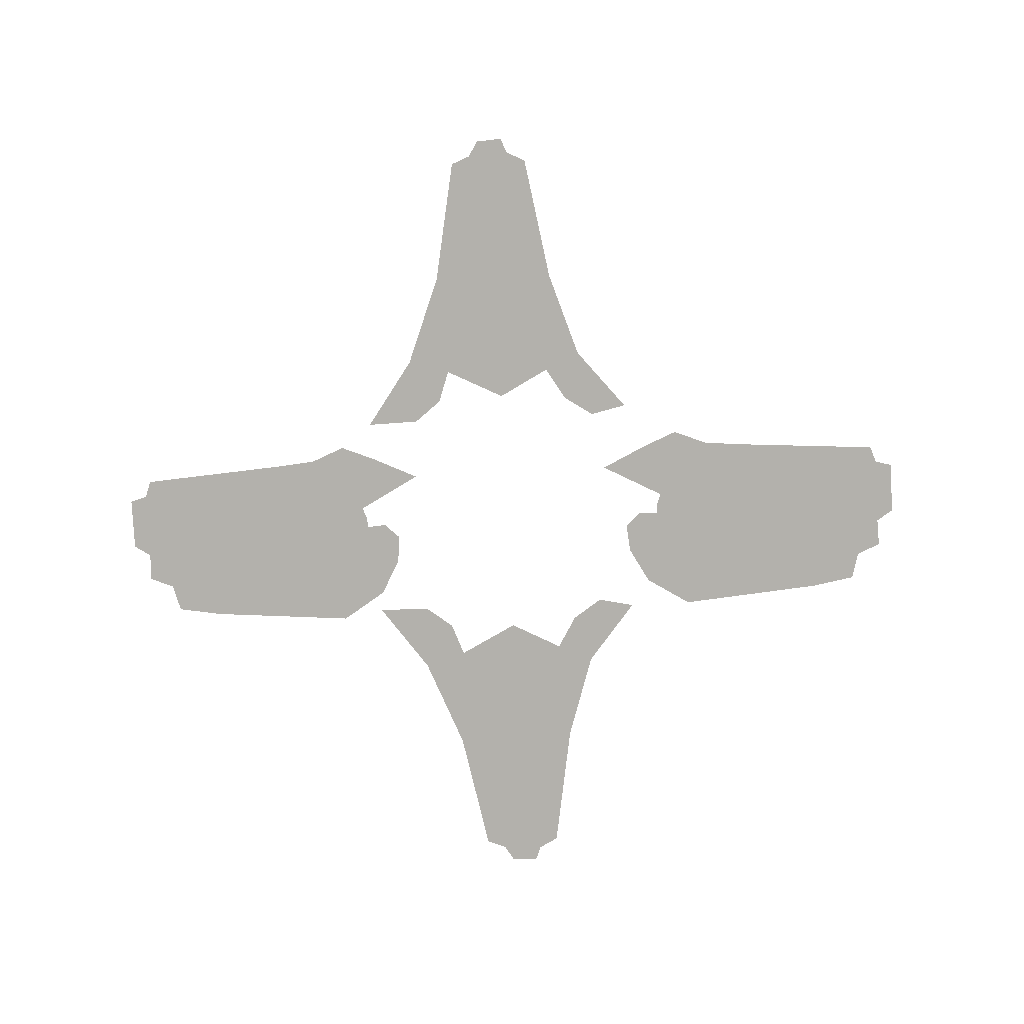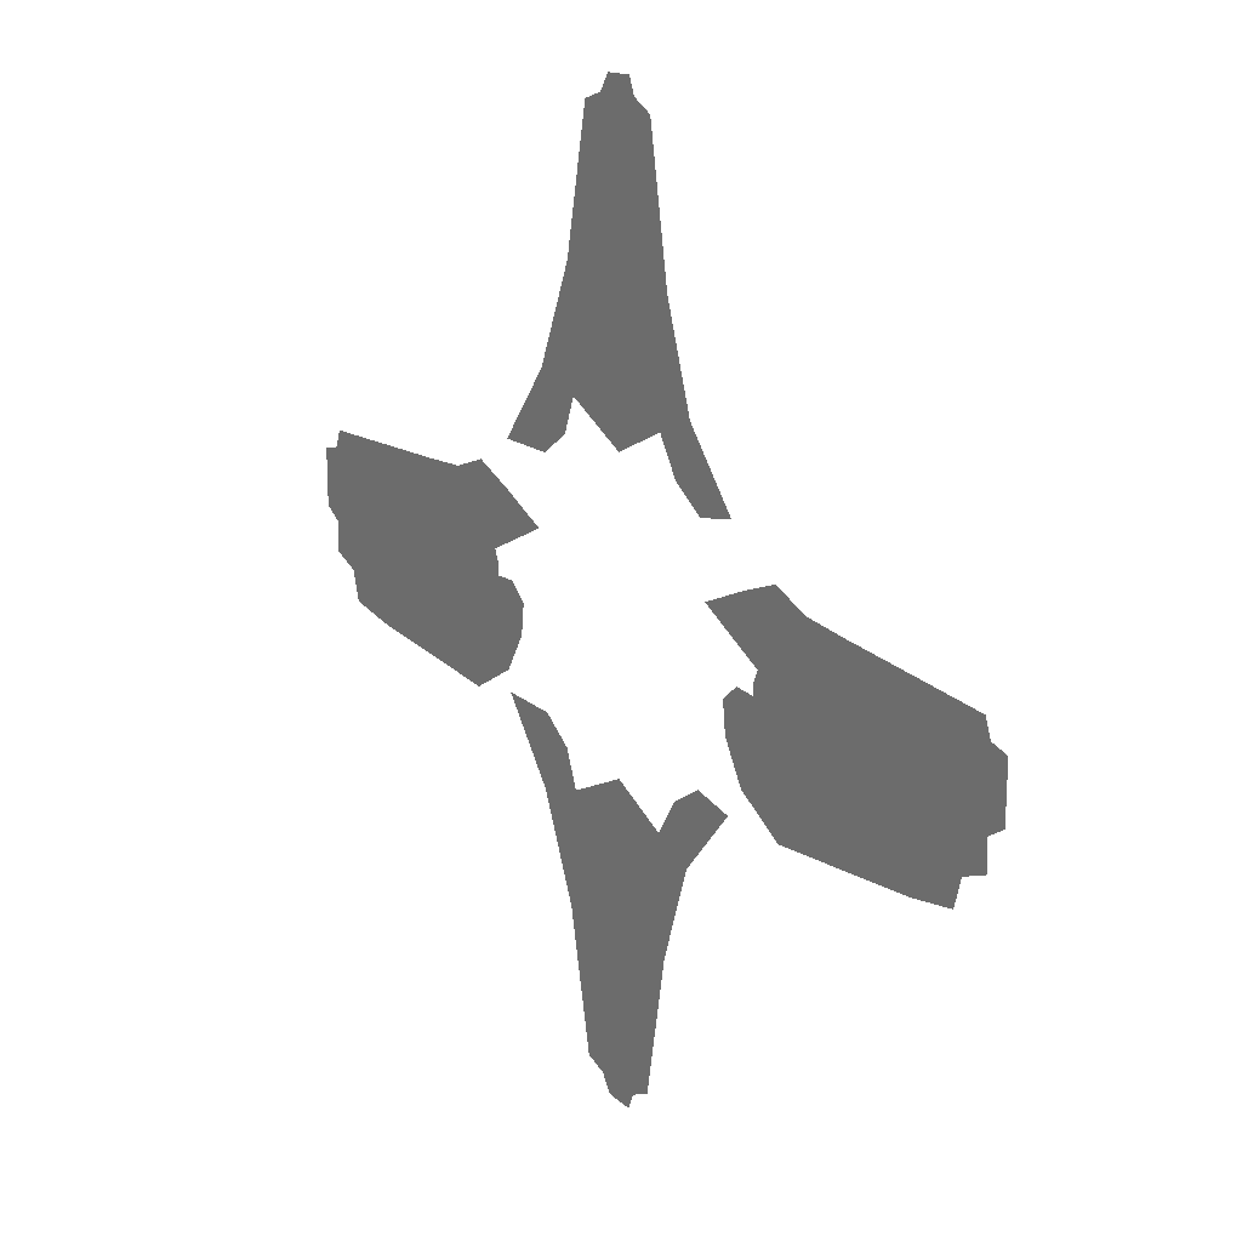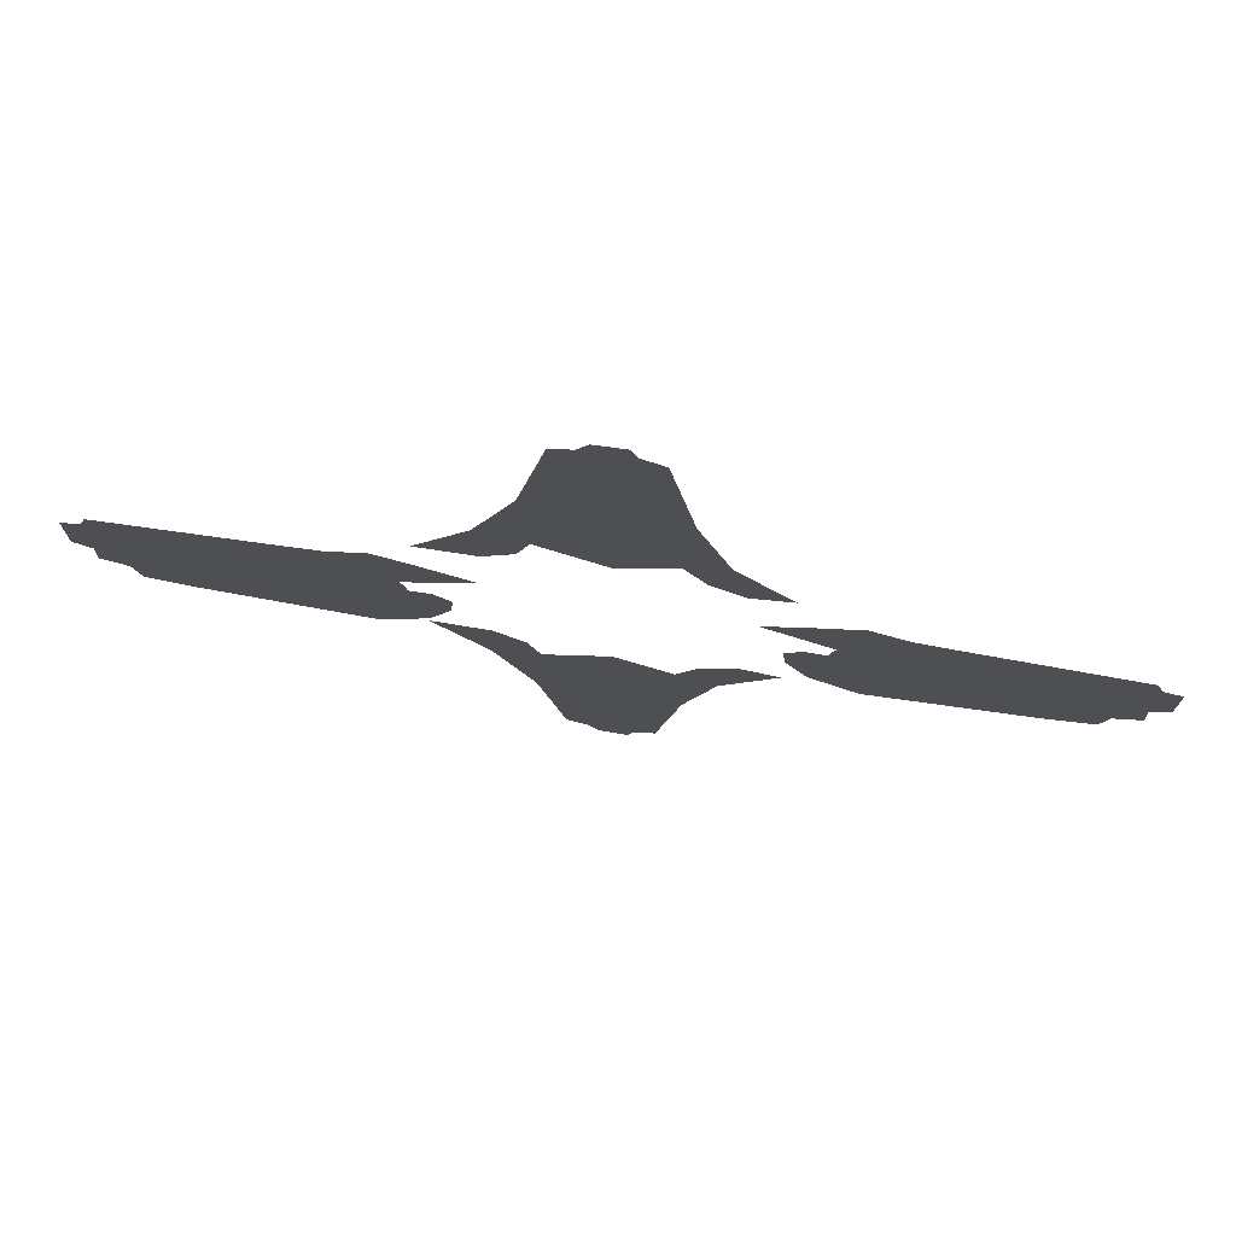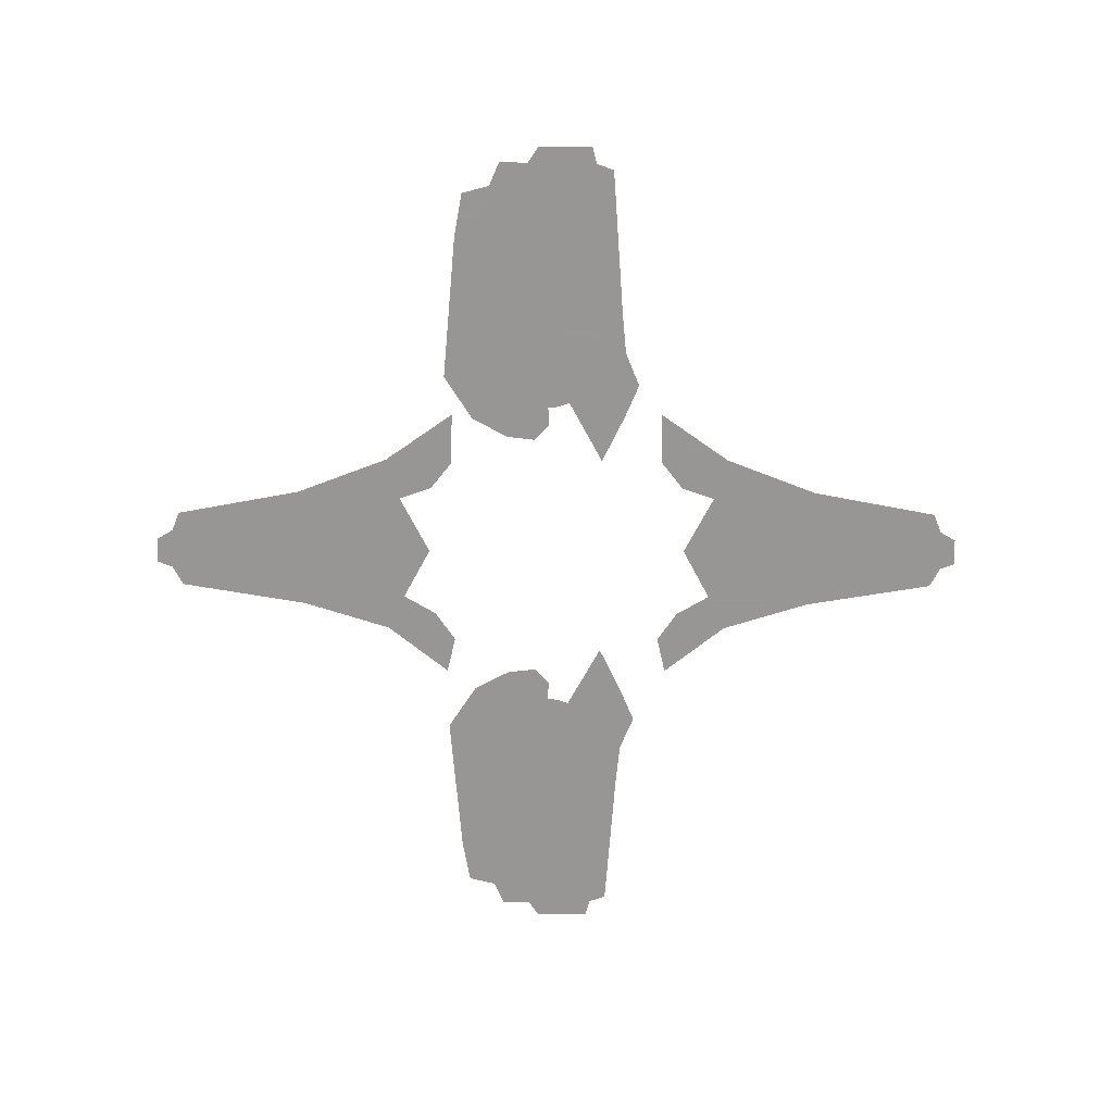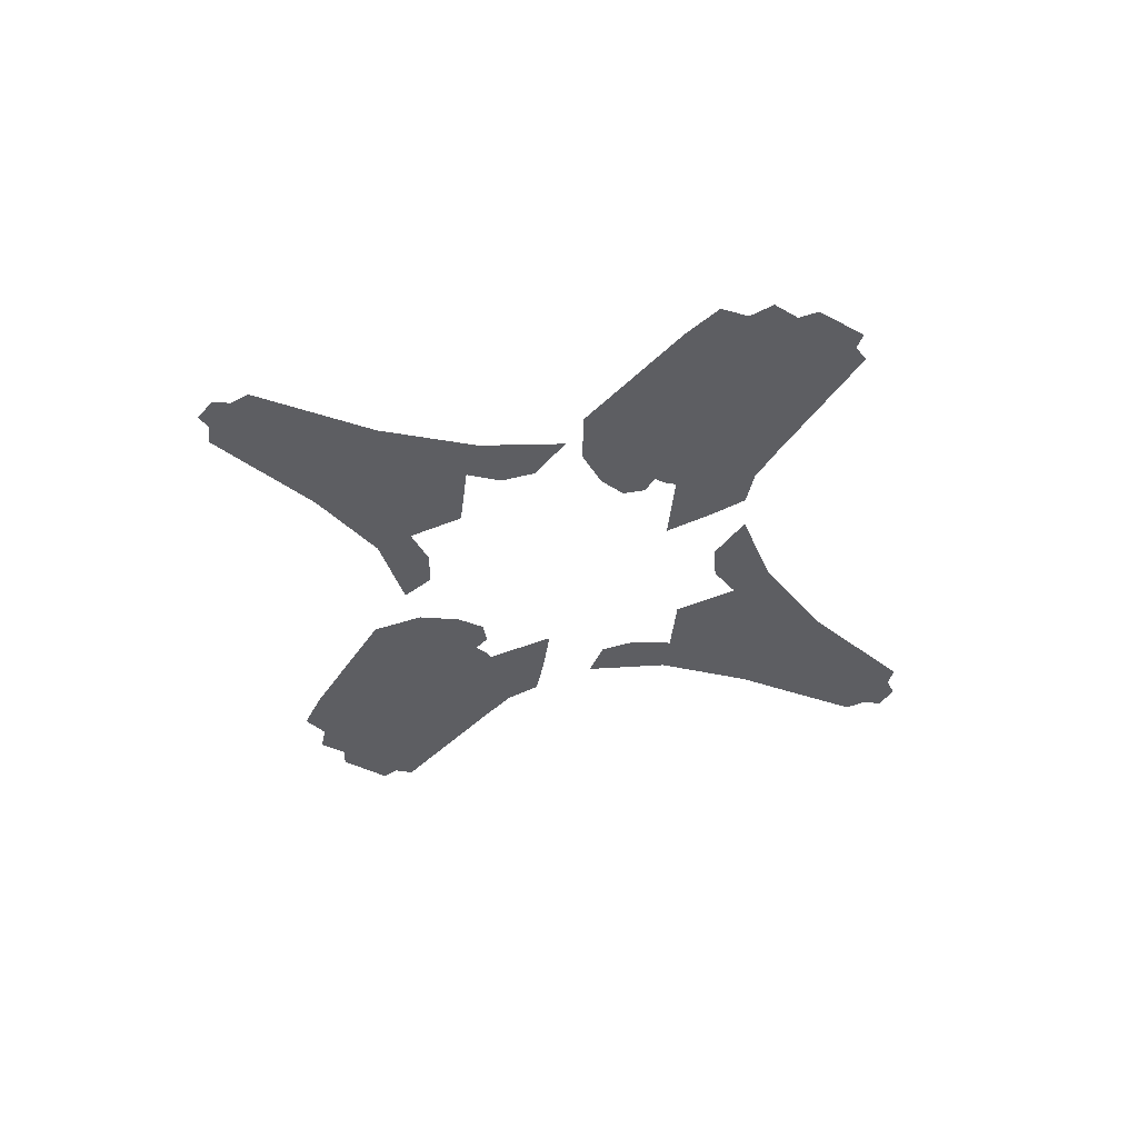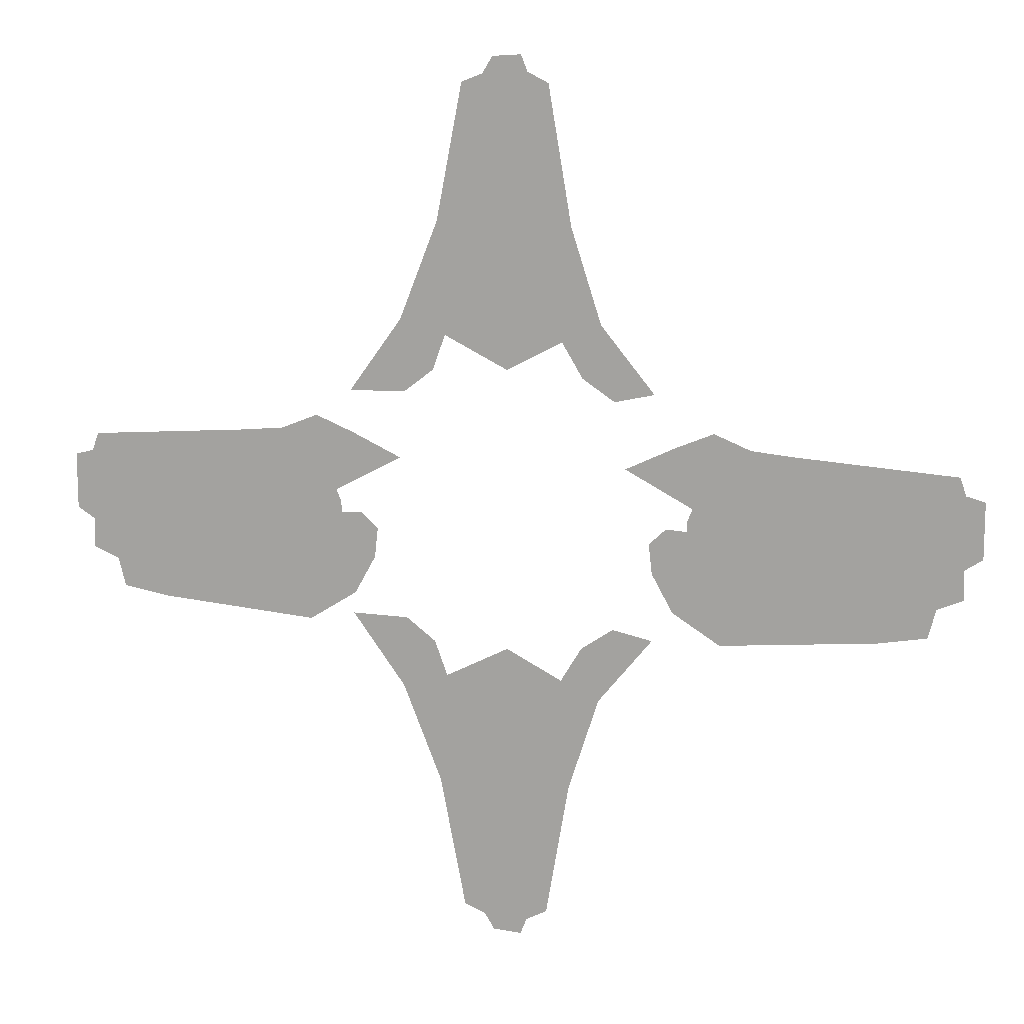
<metadata>
{"format":"obj","ext":"obj","renderer":"f3d","projection":"perspective","resolution":1024,"background":"white","views":[{"elev":-79.1,"azim":-177.2,"up":"+Z"},{"elev":20.0,"azim":-126.1,"up":"+Y"},{"elev":75.3,"azim":-170.9,"up":"+Y"},{"elev":-68.0,"azim":89.8,"up":"+Z"},{"elev":-39.0,"azim":56.2,"up":"+Z"},{"elev":13.5,"azim":-166.2,"up":"+Y"}]}
</metadata>
<code>
g fx_ecg006_body_fbx_01w
v 0.3936 -0.03155 -0.009022
v 0.4063 -0.1564 -0.009022
v 0.3459 -0.02832 -0.009022
v 0.9283 -0.1102 -0.009022
v 0.9566 -0.1763 -0.009022
v 0.9395 -0.2431 -0.009022
v -0.4196 -0.03155 -0.009022
v -0.3719 -0.02832 -0.009022
v -0.4323 -0.1564 -0.009022
v -0.9543 -0.1102 -0.009022
v -0.9655 -0.2431 -0.009022
v -0.9827 -0.1763 -0.009022
v 0.3936 -0.03155 -0.009022
v 0.3952 -0.005085 -0.009022
v 0.4059 0.02196 -0.009022
v 0.4063 -0.1564 -0.009022
v 0.527 0.008993 -0.009022
v 0.4735 0.09494 -0.009022
v 0.2509 0.1057 -0.009022
v 0.3659 0.1609 -0.009022
v 0.4518 0.1968 -0.009022
v 0.536 0.1624 -0.009022
v 0.589 0.09098 -0.009022
v 0.6358 0.1529 -0.009022
v 0.7193 0.08651 -0.009022
v 0.7562 0.1442 -0.009022
v 0.6723 0.01298 -0.009022
v 0.8369 0.08248 -0.009022
v 0.8585 0.1367 -0.009022
v 0.81 0.01493 -0.009022
v 0.9665 0.07804 -0.009022
v 0.9964 0.1267 -0.009022
v 1.011 0.08538 -0.009022
v 0.9327 0.02299 -0.009022
v 1.005 0.0009384 -0.009022
v 1.054 0.07363 -0.009022
v 1.054 -0.05566 -0.009022
v 1.013 -0.08278 -0.009022
v 0.9283 -0.1102 -0.009022
v 1.016 -0.151 -0.009022
v 0.9566 -0.1763 -0.009022
v 0.7998 -0.1321 -0.009022
v 0.9395 -0.2431 -0.009022
v 0.8302 -0.2623 -0.009022
v 0.7169 -0.2721 -0.009022
v 0.6641 -0.1437 -0.009022
v 0.5829 -0.2837 -0.009022
v 0.5343 -0.1533 -0.009022
v 0.4731 -0.2931 -0.009022
v 0.3633 -0.223 -0.009022
v 0.315 -0.1347 -0.009022
v 0.3072 -0.06514 -0.009022
v 0.3459 -0.02832 -0.009022
v -0.4212 -0.005085 -0.009022
v -0.4196 -0.03155 -0.009022
v -0.4323 -0.1564 -0.009022
v -0.4319 0.02196 -0.009022
v -0.553 0.008993 -0.009022
v -0.4995 0.09494 -0.009022
v -0.277 0.1057 -0.009022
v -0.3919 0.1609 -0.009022
v -0.4778 0.1968 -0.009022
v -0.5621 0.1624 -0.009022
v -0.615 0.09098 -0.009022
v -0.6618 0.1529 -0.009022
v -0.7454 0.08651 -0.009022
v -0.7823 0.1442 -0.009022
v -0.6983 0.01298 -0.009022
v -0.863 0.08248 -0.009022
v -0.8846 0.1367 -0.009022
v -0.8361 0.01493 -0.009022
v -0.9925 0.07804 -0.009022
v -1.022 0.1267 -0.009022
v -1.037 0.08538 -0.009022
v -0.9588 0.02299 -0.009022
v -1.031 0.0009384 -0.009022
v -1.08 0.07363 -0.009022
v -1.08 -0.05566 -0.009022
v -1.039 -0.08278 -0.009022
v -0.9543 -0.1102 -0.009022
v -1.042 -0.151 -0.009022
v -0.9827 -0.1763 -0.009022
v -0.8259 -0.1321 -0.009022
v -0.9655 -0.2431 -0.009022
v -0.8563 -0.2623 -0.009022
v -0.743 -0.2721 -0.009022
v -0.6901 -0.1437 -0.009022
v -0.6089 -0.2837 -0.009022
v -0.5604 -0.1533 -0.009022
v -0.4991 -0.2931 -0.009022
v -0.3893 -0.223 -0.009022
v -0.341 -0.1347 -0.009022
v -0.3333 -0.06514 -0.009022
v -0.3719 -0.02832 -0.009022
v 0.2227 -0.3593 0
v 0.3705 -0.2753 0
v 0.2498 -0.4447 0
v 0.2411 -0.2782 0
v 0.1735 -0.3311 0
v 0.1444 -0.4125 0
v 0.09161 -0.682 0
v 0.1616 -0.6719 0
v 0.1322 -0.8264 0
v -0.0002923 -0.5224 0
v -0.0005398 -0.3382 0
v -0.1283 -0.4063 0
v 0.07572 -0.8434 0
v 0.1029 -0.9809 0
v -6.004e-05 -0.6953 0
v 0.05748 -0.981 0
v 0.05494 -1 0
v -0.002705 -0.8669 0
v -7.859e-05 -0.981 0
v 0.0546 -0.9993 0
v 0.03229 -1.038 0
v -0.03286 -1.043 0
v -0.04756 -1.006 0
v -0.05087 -0.981 0
v -0.0953 -0.981 0
v -0.06952 -0.8426 0
v -0.1218 -0.8235 0
v -0.0918 -0.6772 0
v -0.1483 -0.666 0
v -0.2176 -0.4488 0
v -0.22 -0.3686 0
v -0.1764 -0.3253 0
v -0.3411 -0.2959 0
v -0.2499 -0.2753 0
v 0.2235 0.341 0
v 0.2505 0.4264 0
v 0.3712 0.2569 0
v 0.2419 0.2599 0
v 0.1742 0.3128 0
v 0.1452 0.3942 0
v 0.09238 0.6637 0
v 0.1624 0.6535 0
v 0.133 0.808 0
v 0.0004823 0.5041 0
v 0.0002348 0.3199 0
v -0.1275 0.3879 0
v 0.0765 0.825 0
v 0.1037 0.9626 0
v 0.0007146 0.677 0
v 0.05825 0.9626 0
v 0.05571 0.9818 0
v -0.00193 0.8485 0
v 0.000696 0.9626 0
v 0.05538 0.9809 0
v 0.03306 1.02 0
v -0.03209 1.024 0
v -0.04678 0.9873 0
v -0.0501 0.9627 0
v -0.09452 0.9627 0
v -0.06875 0.8242 0
v -0.121 0.8052 0
v -0.09102 0.6588 0
v -0.1475 0.6477 0
v -0.2168 0.4304 0
v -0.2192 0.3502 0
v -0.1757 0.3069 0
v -0.3403 0.2775 0
v -0.2492 0.2569 0
g fx_ecg006_body_fbx_01w_0
f 3 2 1
f 6 5 4
f 9 8 7
f 12 11 10
f 15 14 13
f 15 13 16
f 17 15 16
f 15 17 18
f 15 18 19
f 18 20 19
f 20 18 21
f 18 22 21
f 18 23 22
f 17 23 18
f 23 24 22
f 24 23 25
f 26 24 25
f 17 27 23
f 27 25 23
f 25 28 26
f 28 29 26
f 27 30 25
f 30 28 25
f 28 31 29
f 31 32 29
f 32 31 33
f 34 31 28
f 34 33 31
f 30 34 28
f 35 33 34
f 33 35 36
f 36 35 37
f 37 35 38
f 39 35 34
f 38 35 39
f 39 34 30
f 40 38 39
f 41 40 39
f 42 39 30
f 43 39 42
f 44 43 42
f 42 30 27
f 44 42 45
f 46 42 27
f 42 46 45
f 46 27 17
f 45 46 47
f 48 46 17
f 46 48 47
f 47 48 49
f 16 48 17
f 48 16 49
f 49 16 50
f 50 16 51
f 51 16 52
f 52 16 53
f 56 55 54
f 54 57 56
f 57 58 56
f 58 57 59
f 57 60 59
f 60 61 59
f 61 62 59
f 62 63 59
f 59 63 64
f 64 58 59
f 63 65 64
f 64 65 66
f 65 67 66
f 68 58 64
f 66 68 64
f 66 67 69
f 67 70 69
f 71 68 66
f 69 71 66
f 69 70 72
f 70 73 72
f 72 73 74
f 72 75 69
f 74 75 72
f 75 71 69
f 74 76 75
f 76 74 77
f 76 77 78
f 76 78 79
f 76 80 75
f 76 79 80
f 75 80 71
f 79 81 80
f 81 82 80
f 80 83 71
f 80 84 83
f 84 85 83
f 71 83 68
f 85 86 83
f 83 87 68
f 86 87 83
f 58 68 87
f 86 88 87
f 89 58 87
f 88 89 87
f 88 90 89
f 58 89 56
f 90 56 89
f 56 90 91
f 56 91 92
f 56 92 93
f 56 93 94
f 97 96 95
f 95 96 98
f 95 98 99
f 99 100 95
f 100 97 95
f 97 100 101
f 102 97 101
f 103 102 101
f 101 100 104
f 104 100 105
f 104 105 106
f 107 103 101
f 108 103 107
f 109 101 104
f 109 104 106
f 107 101 109
f 110 108 107
f 111 108 110
f 112 107 109
f 107 112 110
f 112 113 110
f 111 110 114
f 110 113 114
f 113 111 114
f 115 111 113
f 116 115 113
f 117 116 113
f 117 113 118
f 113 112 118
f 118 119 117
f 112 120 118
f 118 120 119
f 112 109 120
f 120 121 119
f 109 122 120
f 120 122 121
f 122 123 121
f 122 109 106
f 124 123 122
f 106 124 122
f 125 124 106
f 106 126 125
f 127 124 125
f 125 126 128
f 125 128 127
f 131 130 129
f 131 129 132
f 132 129 133
f 134 133 129
f 130 134 129
f 135 134 130
f 136 135 130
f 136 137 135
f 138 134 135
f 134 138 139
f 139 138 140
f 137 141 135
f 137 142 141
f 143 138 135
f 138 143 140
f 135 141 143
f 142 144 141
f 142 145 144
f 141 146 143
f 146 141 144
f 147 146 144
f 144 145 148
f 144 148 147
f 148 145 147
f 145 149 147
f 149 150 147
f 150 151 147
f 147 151 152
f 147 152 146
f 153 152 151
f 152 154 146
f 154 152 153
f 146 154 143
f 155 154 153
f 154 156 143
f 156 154 155
f 157 156 155
f 143 156 140
f 157 158 156
f 158 140 156
f 158 159 140
f 160 140 159
f 158 161 159
f 160 159 162
f 162 159 161

</code>
